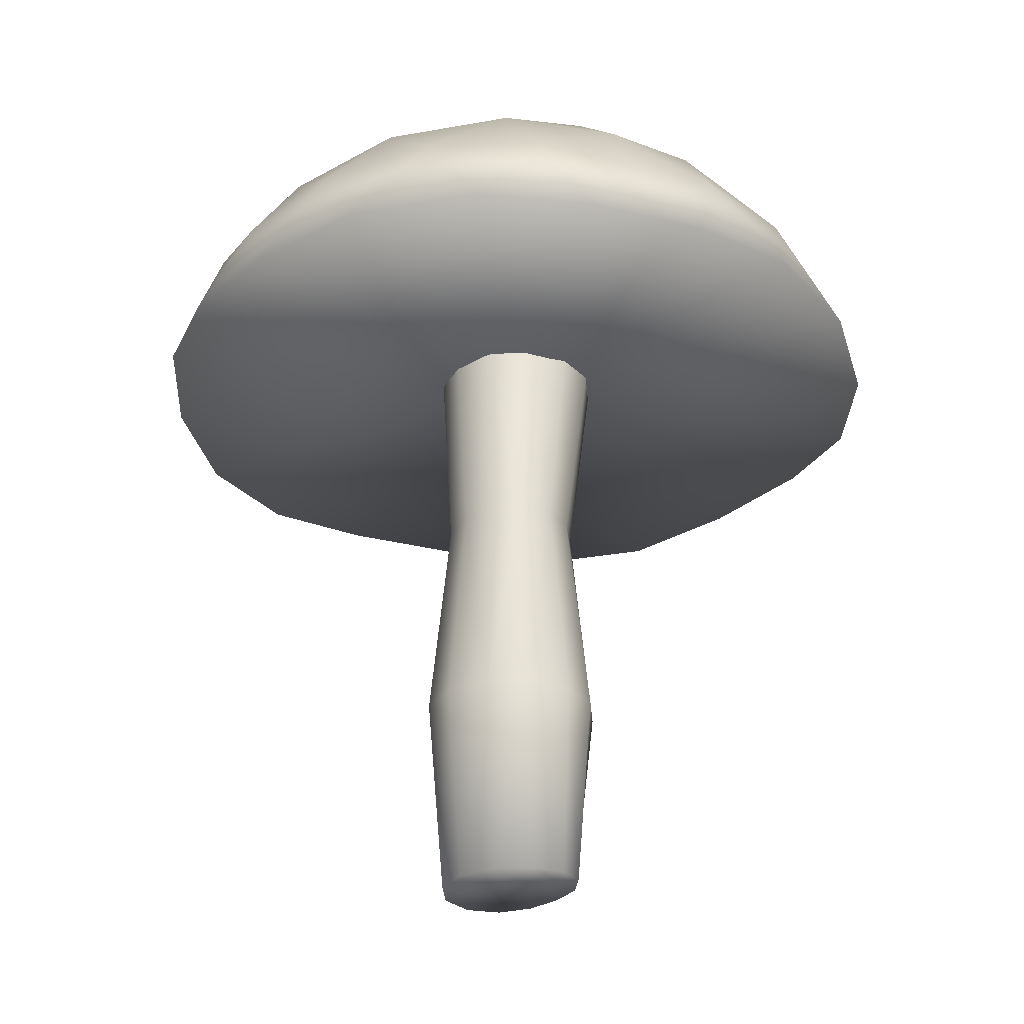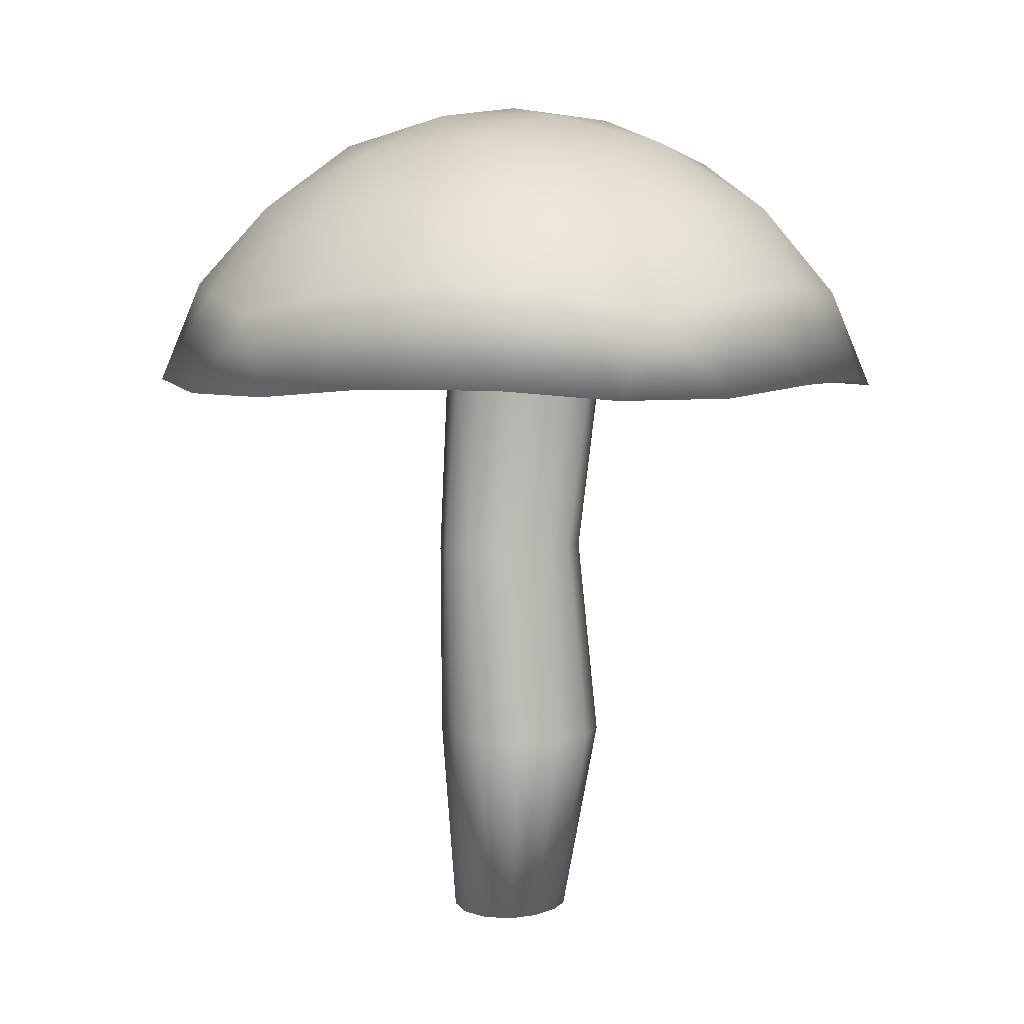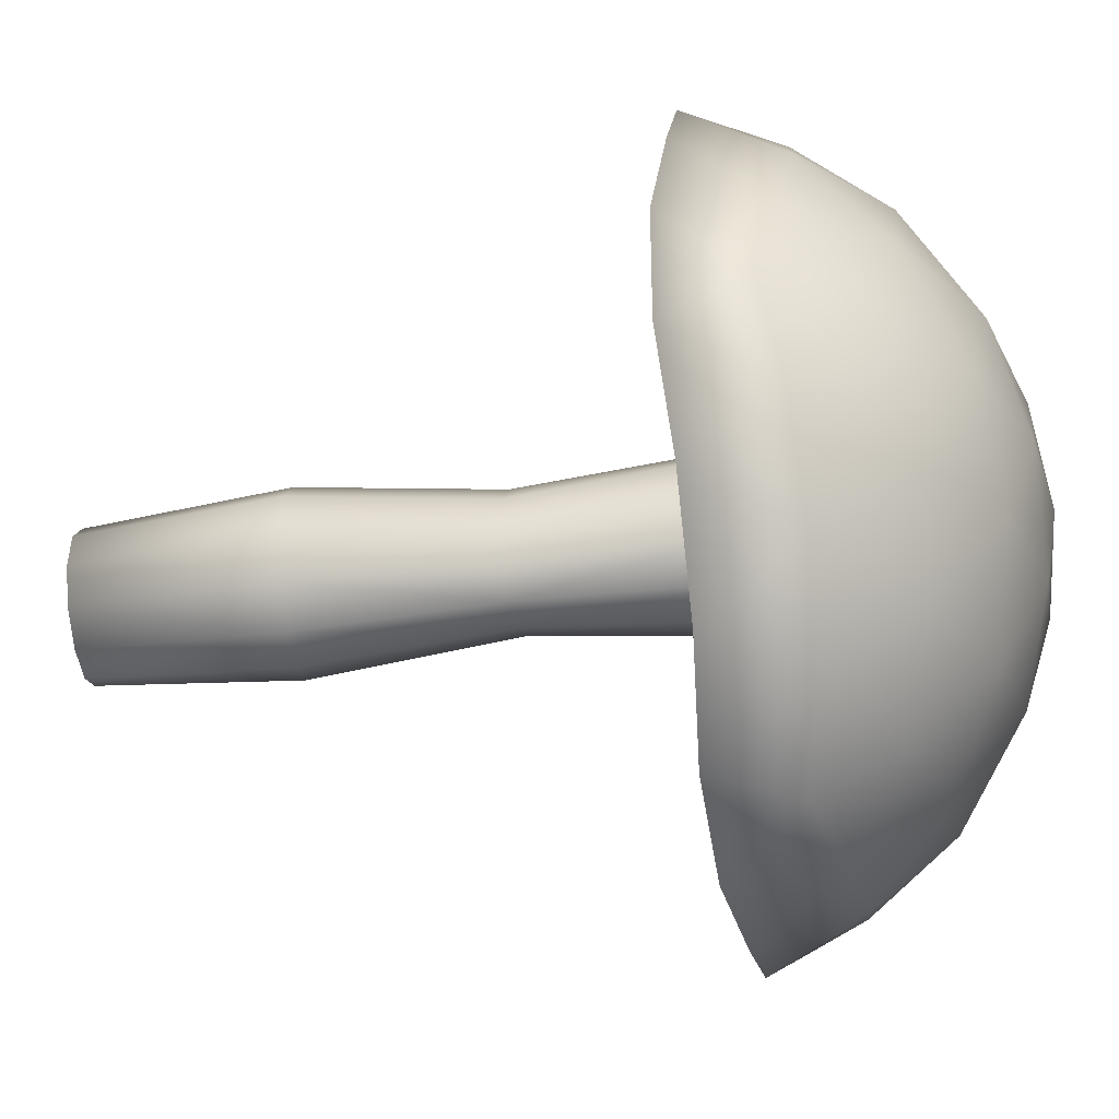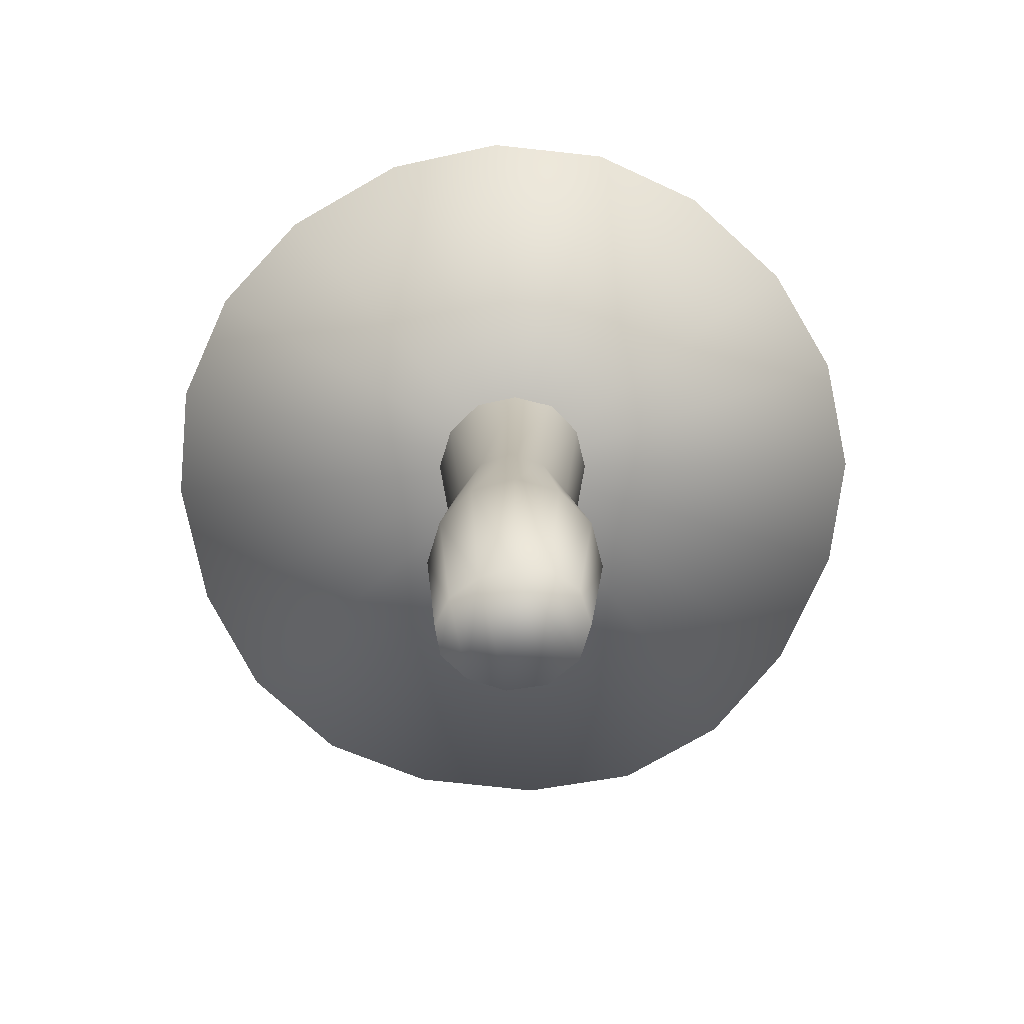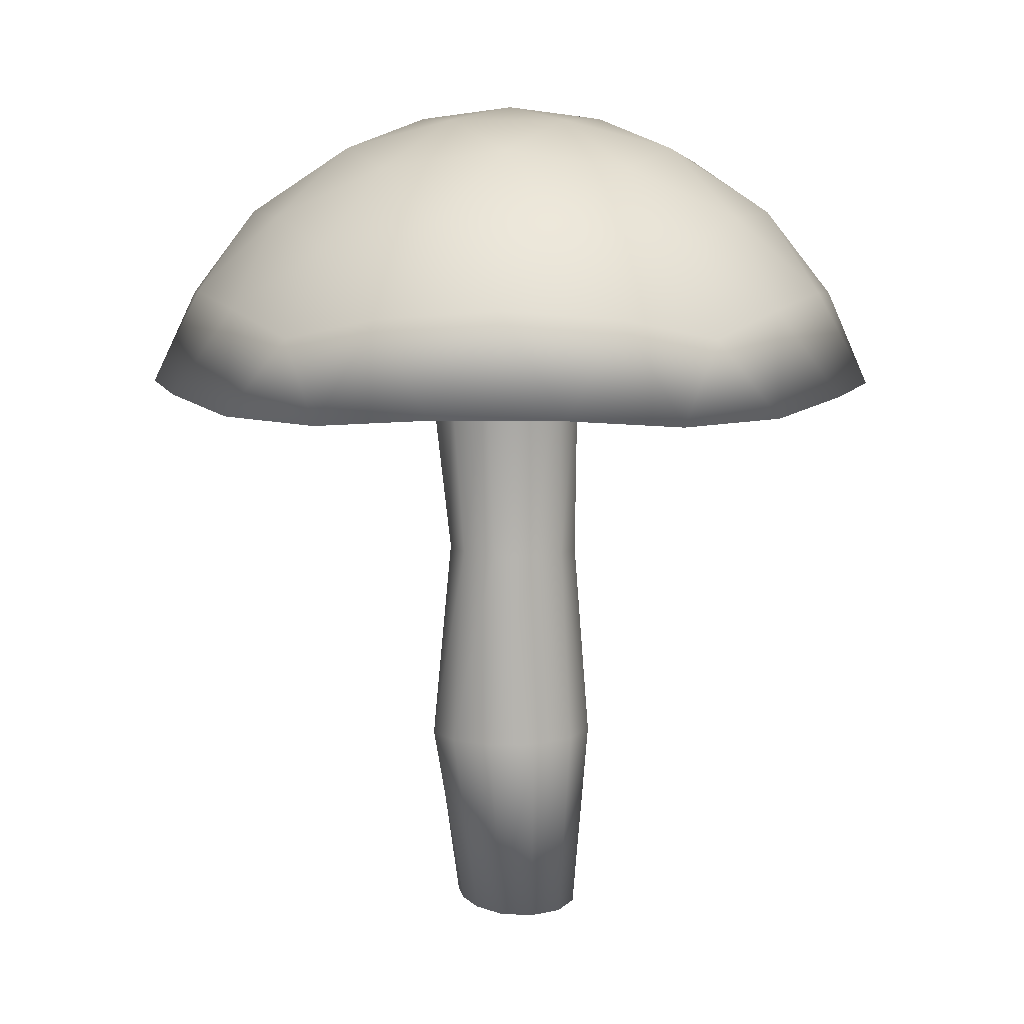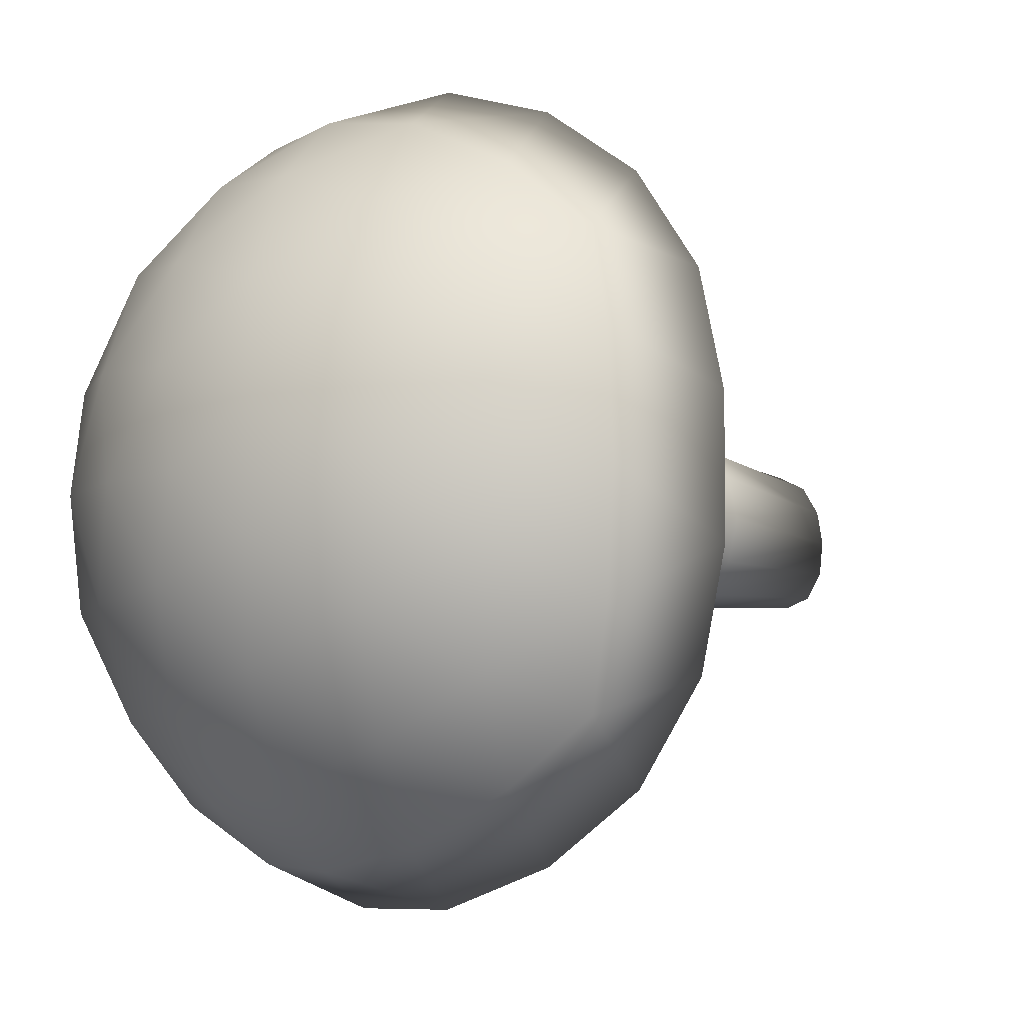
<metadata>
{"format":"obj","ext":"obj","renderer":"f3d","projection":"perspective","resolution":1024,"background":"white","views":[{"elev":-29.0,"azim":141.2,"up":"+Y"},{"elev":5.4,"azim":-149.7,"up":"+Y"},{"elev":-35.8,"azim":100.0,"up":"+Z"},{"elev":-76.0,"azim":-60.2,"up":"+Y"},{"elev":9.6,"azim":-16.2,"up":"+Y"},{"elev":-6.1,"azim":-137.7,"up":"+Z"}]}
</metadata>
<code>
g LP_Cylinder.002
v -0.03352 2.8e-05 -0.3591
v -0.05629 3.059 -0.3904
v 0.1256 -0.000706 -0.3097
v 0.1591 3.053 -0.3328
v 0.2673 -0.001465 -0.1799
v 0.3136 3.046 -0.1736
v 0.339 -0.00236 0.002532
v 0.3656 3.038 0.03987
v 0.308 -0.00402 0.1912
v 0.3063 3.033 0.2517
v 0.1845 -0.007474 0.3254
v 0.1561 3.033 0.4085
v 0.01448 -0.01032 0.3604
v -0.04617 3.036 0.467
v -0.1394 -0.009404 0.2902
v -0.2527 3.039 0.4138
v -0.2355 -0.004657 0.1498
v -0.4069 3.043 0.2583
v -0.2705 -5.7e-05 -0.01899
v -0.4689 3.049 0.04446
v -0.2525 0.001424 -0.1842
v -0.4179 3.055 -0.1716
v -0.1702 0.00107 -0.3113
v -0.2679 3.059 -0.3309
v -0.03786 0.981 -0.4119
v 0.05286 2.008 -0.3776
v 0.218 2 -0.3497
v 0.1691 0.9877 -0.3597
v 0.3309 1.993 -0.2301
v 0.3386 0.9932 -0.2056
v 0.3708 1.99 -0.05638
v 0.4188 0.9954 0.01276
v 0.3322 1.991 0.1276
v 0.3785 0.9951 0.2373
v 0.2079 1.994 0.2719
v 0.2236 0.9941 0.4042
v 0.01982 1.998 0.3339
v -0.001495 0.9933 0.4661
v -0.176 2.006 0.2996
v -0.2288 0.9915 0.4073
v -0.3112 2.014 0.1791
v -0.3916 0.9875 0.2461
v -0.342 2.021 0.009406
v -0.4471 0.9818 0.02815
v -0.2681 2.022 -0.1646
v -0.3877 0.977 -0.1886
v -0.124 2.016 -0.3056
v -0.2376 0.9764 -0.3489
v 0.5528 3.286 1.701
v -1.447 3.286 1.051
v -1.447 3.286 -1.051
v 0.5528 3.286 -1.701
v 1.789 3.286 0
v 0 4.391 0
v 1.913 2.894 0.2952
v 1.913 2.894 -0.2952
v 0.3104 2.894 1.911
v 0.872 2.894 1.728
v -1.721 2.894 0.8857
v -1.374 2.894 1.363
v -1.374 2.894 -1.363
v -1.721 2.894 -0.8857
v 0.872 2.894 -1.728
v 0.3104 2.894 -1.911
v 1.662 3.396 0.4777
v 1.376 3.443 1
v 0.9679 3.396 1.433
v 0.05928 3.396 1.728
v -0.5257 3.443 1.618
v -1.064 3.396 1.363
v -1.625 3.396 0.5905
v -1.701 3.443 0
v -1.625 3.396 -0.5905
v -1.064 3.396 -1.363
v -0.5257 3.443 -1.618
v 0.05928 3.396 -1.728
v 0.9679 3.396 -1.433
v 1.376 3.443 -1
v 1.662 3.396 -0.4777
v 0.1552 4.327 0.4777
v 0.3249 4.093 1
v 0.4656 3.706 1.433
v 1.507 3.706 0
v 1.051 4.093 0
v 0.5023 4.327 0
v -0.4064 4.327 0.2952
v -0.8506 4.093 0.618
v -1.219 3.706 0.8857
v -0.4064 4.327 -0.2952
v -0.8506 4.093 -0.618
v -1.219 3.706 -0.8857
v 0.1552 4.327 -0.4777
v 0.3249 4.093 -1
v 0.4656 3.706 -1.433
v 0.7236 4.18 -0.5257
v 1.276 3.839 -0.5257
v 0.8944 3.839 -1.051
v -0.2764 4.18 -0.8506
v -0.1056 3.839 -1.376
v -0.7236 3.839 -1.176
v -0.8944 4.18 0
v -1.342 3.839 -0.3249
v -1.342 3.839 0.3249
v -0.2764 4.18 0.8506
v -0.7236 3.839 1.176
v -0.1056 3.839 1.376
v 0.7236 4.18 0.5257
v 0.8944 3.839 1.051
v 1.276 3.839 0.5257
v 1.724 2.944 -0.8506
v 1.342 2.944 -1.376
v -0.2764 2.944 -1.902
v -0.8944 2.944 -1.701
v -1.894 2.944 -0.3249
v -1.894 2.944 0.3249
v -0.8944 2.944 1.701
v -0.2764 2.944 1.902
v 1.342 2.944 1.376
v 1.724 2.944 0.8506
v -0.03002 3.026 0.03518
f 26 4 27
f 27 6 29
f 6 31 29
f 8 33 31
f 10 35 33
f 12 37 35
f 14 39 37
f 16 41 39
f 18 43 41
f 43 22 45
f 45 24 47
f 47 2 26
f 19 21 3
f 23 25 1
f 47 25 48
f 21 48 23
f 45 48 46
f 19 46 21
f 43 46 44
f 17 44 19
f 41 44 42
f 40 17 15
f 39 42 40
f 38 15 13
f 37 40 38
f 36 13 11
f 36 37 38
f 9 36 11
f 34 35 36
f 32 9 7
f 32 33 34
f 30 7 5
f 30 31 32
f 28 5 3
f 27 30 28
f 25 3 1
f 26 28 25
f 49 67 82
f 50 70 88
f 51 73 91
f 52 76 94
f 53 79 83
f 85 92 54
f 84 95 85
f 83 96 84
f 85 95 92
f 95 93 92
f 84 96 95
f 96 97 95
f 95 97 93
f 97 94 93
f 83 79 96
f 79 78 96
f 96 78 97
f 78 77 97
f 97 77 94
f 77 52 94
f 92 89 54
f 93 98 92
f 94 99 93
f 92 98 89
f 98 90 89
f 93 99 98
f 99 100 98
f 98 100 90
f 100 91 90
f 94 76 99
f 76 75 99
f 99 75 100
f 75 74 100
f 100 74 91
f 74 51 91
f 89 86 54
f 90 101 89
f 91 102 90
f 89 101 86
f 101 87 86
f 90 102 101
f 102 103 101
f 101 103 87
f 103 88 87
f 91 73 102
f 73 72 102
f 102 72 103
f 72 71 103
f 103 71 88
f 71 50 88
f 86 80 54
f 87 104 86
f 88 105 87
f 86 104 80
f 104 81 80
f 87 105 104
f 105 106 104
f 104 106 81
f 106 82 81
f 88 70 105
f 70 69 105
f 105 69 106
f 69 68 106
f 106 68 82
f 68 49 82
f 80 85 54
f 81 107 80
f 82 108 81
f 80 107 85
f 107 84 85
f 81 108 107
f 108 109 107
f 107 109 84
f 109 83 84
f 82 67 108
f 67 66 108
f 108 66 109
f 66 65 109
f 109 65 83
f 65 53 83
f 56 79 53
f 56 110 79
f 110 78 79
f 110 111 78
f 111 77 78
f 111 63 77
f 63 52 77
f 64 76 52
f 64 112 76
f 112 75 76
f 112 113 75
f 113 74 75
f 113 61 74
f 61 51 74
f 62 73 51
f 62 114 73
f 114 72 73
f 114 115 72
f 115 71 72
f 115 59 71
f 59 50 71
f 60 70 50
f 60 116 70
f 116 69 70
f 116 117 69
f 117 68 69
f 117 57 68
f 57 49 68
f 58 67 49
f 58 118 67
f 118 66 67
f 118 119 66
f 119 65 66
f 119 55 65
f 55 53 65
f 63 64 52
f 61 62 51
f 59 60 50
f 57 58 49
f 55 56 53
f 116 60 120
f 58 57 120
f 113 112 120
f 111 120 63
f 26 2 4
f 27 4 6
f 6 8 31
f 8 10 33
f 10 12 35
f 12 14 37
f 14 16 39
f 16 18 41
f 18 20 43
f 43 20 22
f 45 22 24
f 47 24 2
f 23 1 21
f 1 3 21
f 3 5 19
f 5 7 17
f 19 5 17
f 7 9 17
f 9 11 15
f 11 13 15
f 15 17 9
f 23 48 25
f 47 26 25
f 21 46 48
f 45 47 48
f 19 44 46
f 43 45 46
f 17 42 44
f 41 43 44
f 40 42 17
f 39 41 42
f 38 40 15
f 37 39 40
f 36 38 13
f 36 35 37
f 9 34 36
f 34 33 35
f 32 34 9
f 32 31 33
f 30 32 7
f 30 29 31
f 28 30 5
f 27 29 30
f 25 28 3
f 26 27 28
f 115 120 59
f 120 57 117
f 59 120 60
f 117 116 120
f 120 56 55
f 55 119 120
f 119 118 120
f 118 58 120
f 112 64 120
f 120 115 114
f 114 62 120
f 62 61 120
f 61 113 120
f 111 110 120
f 110 56 120
f 120 64 63

</code>
